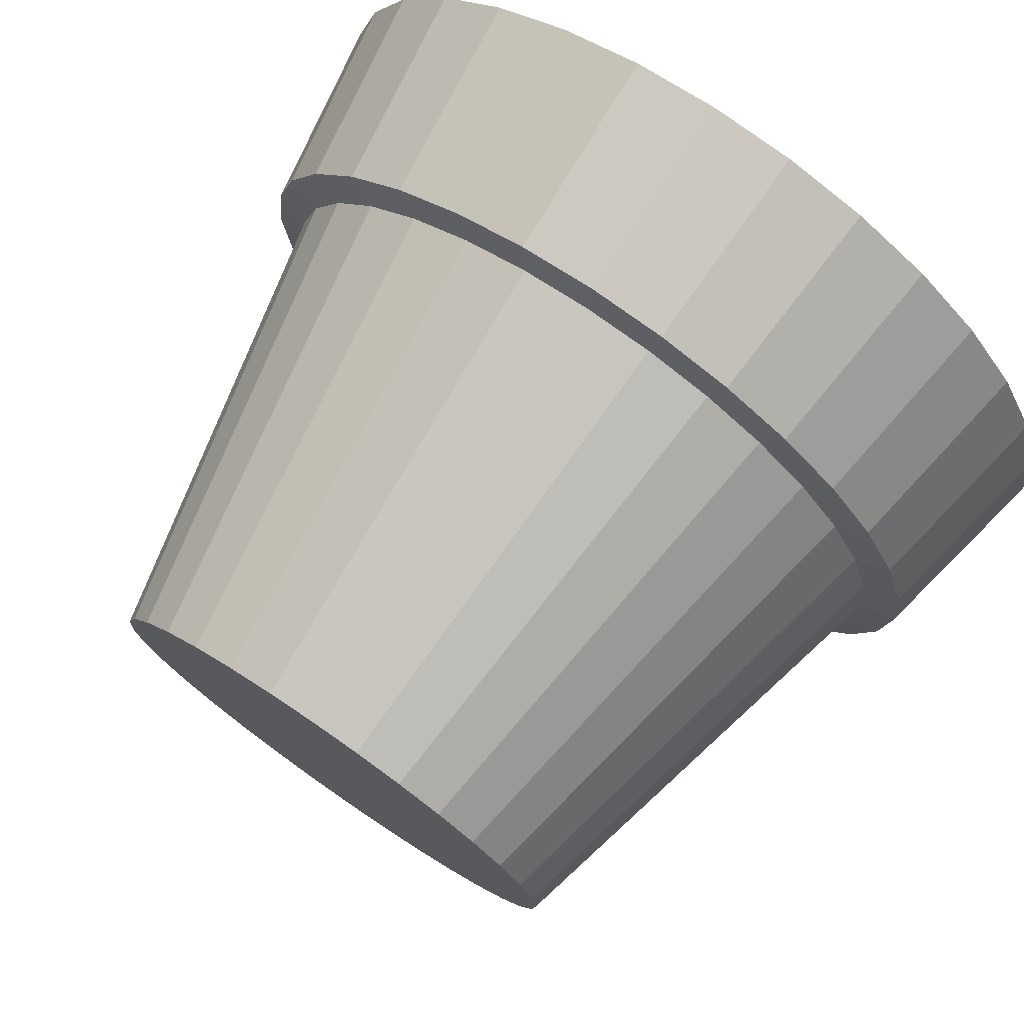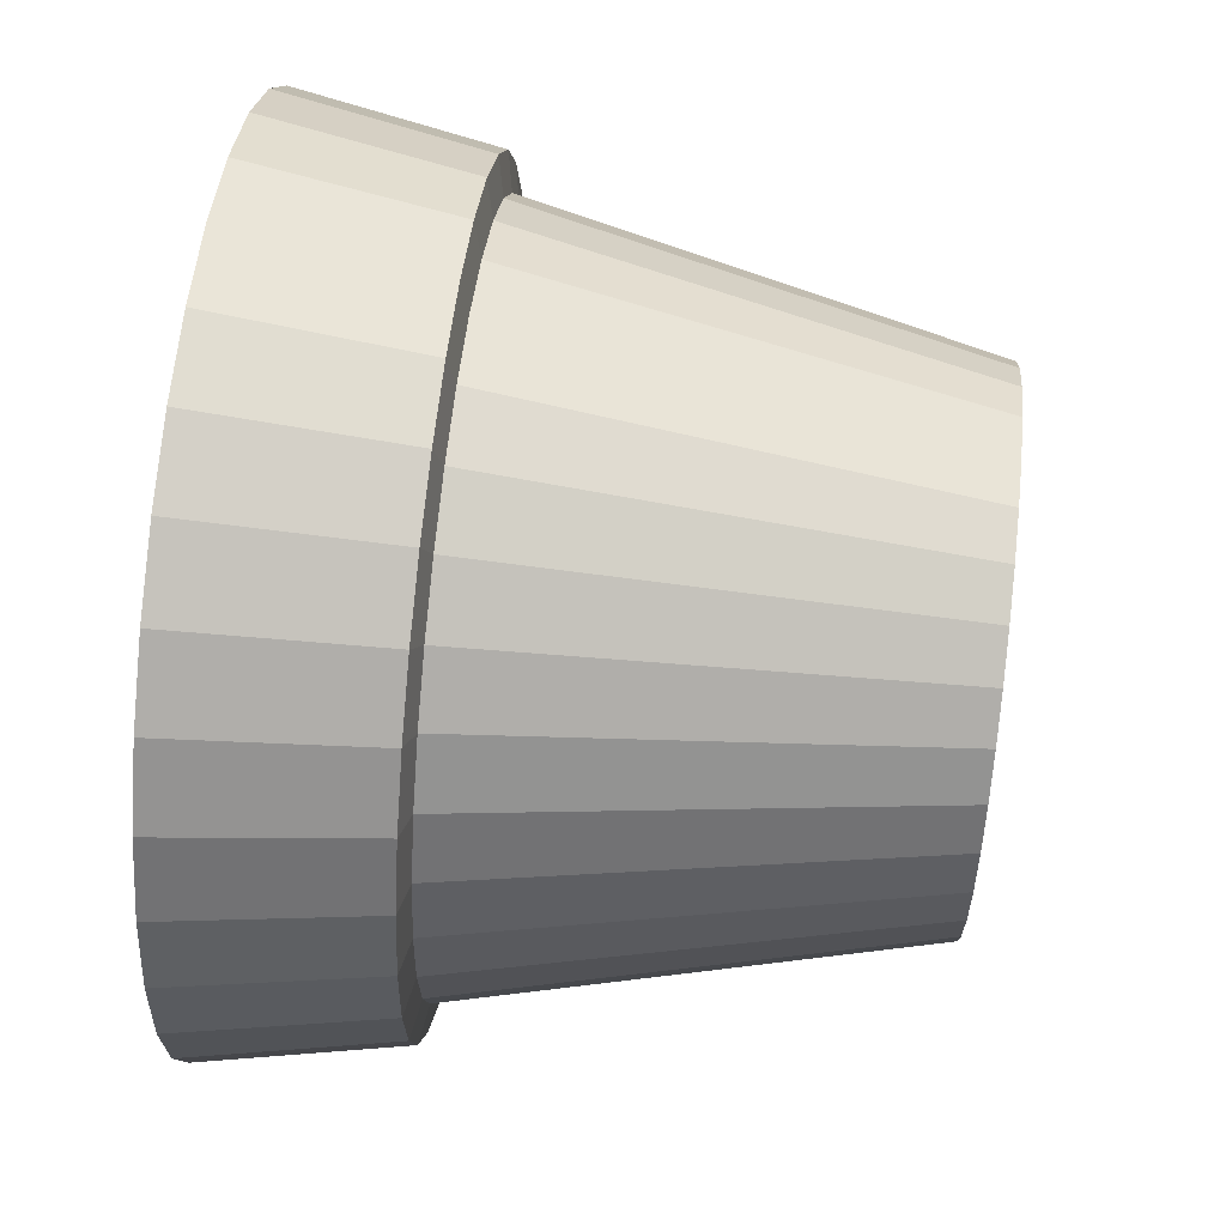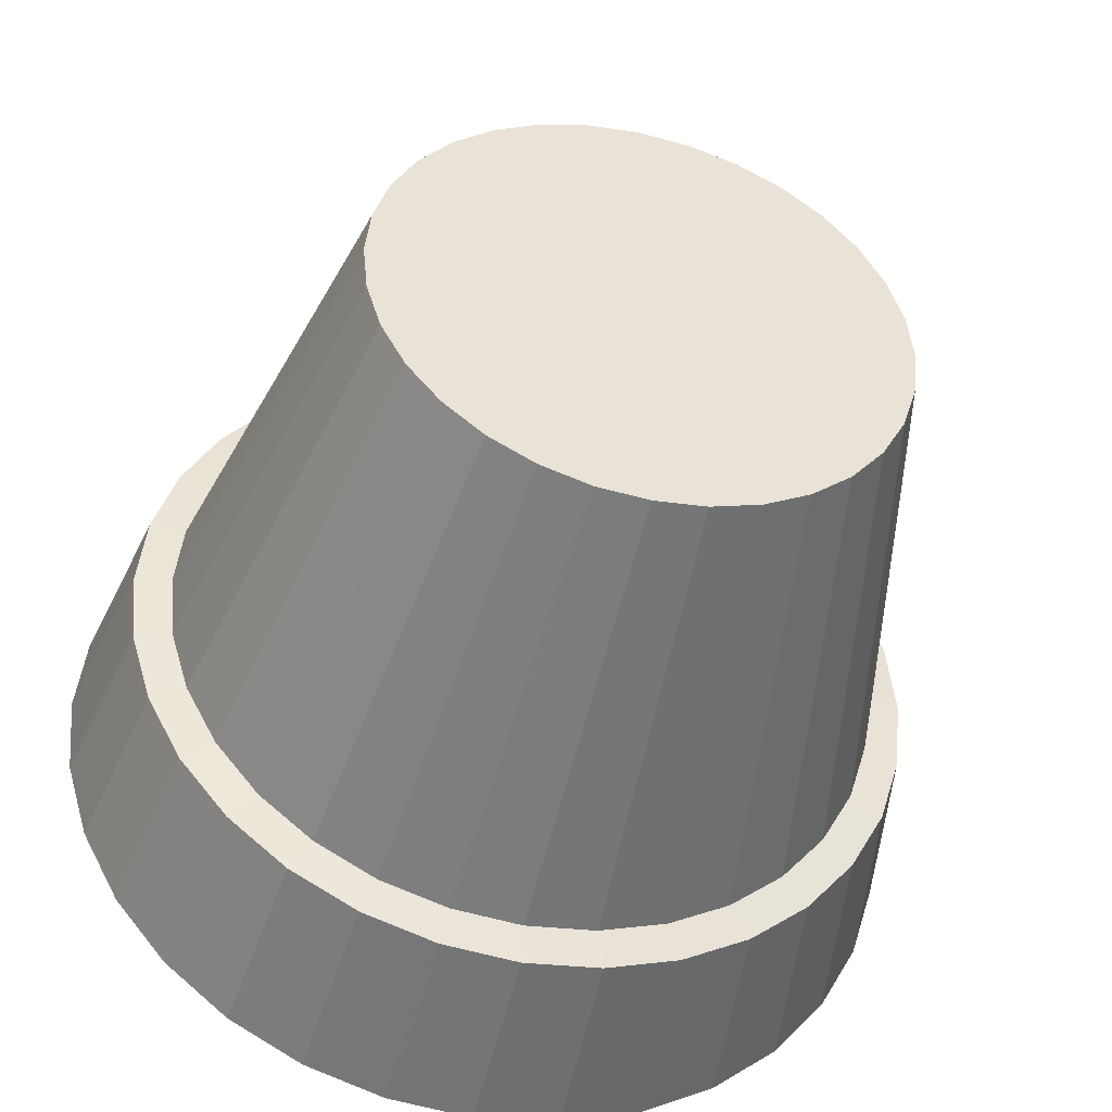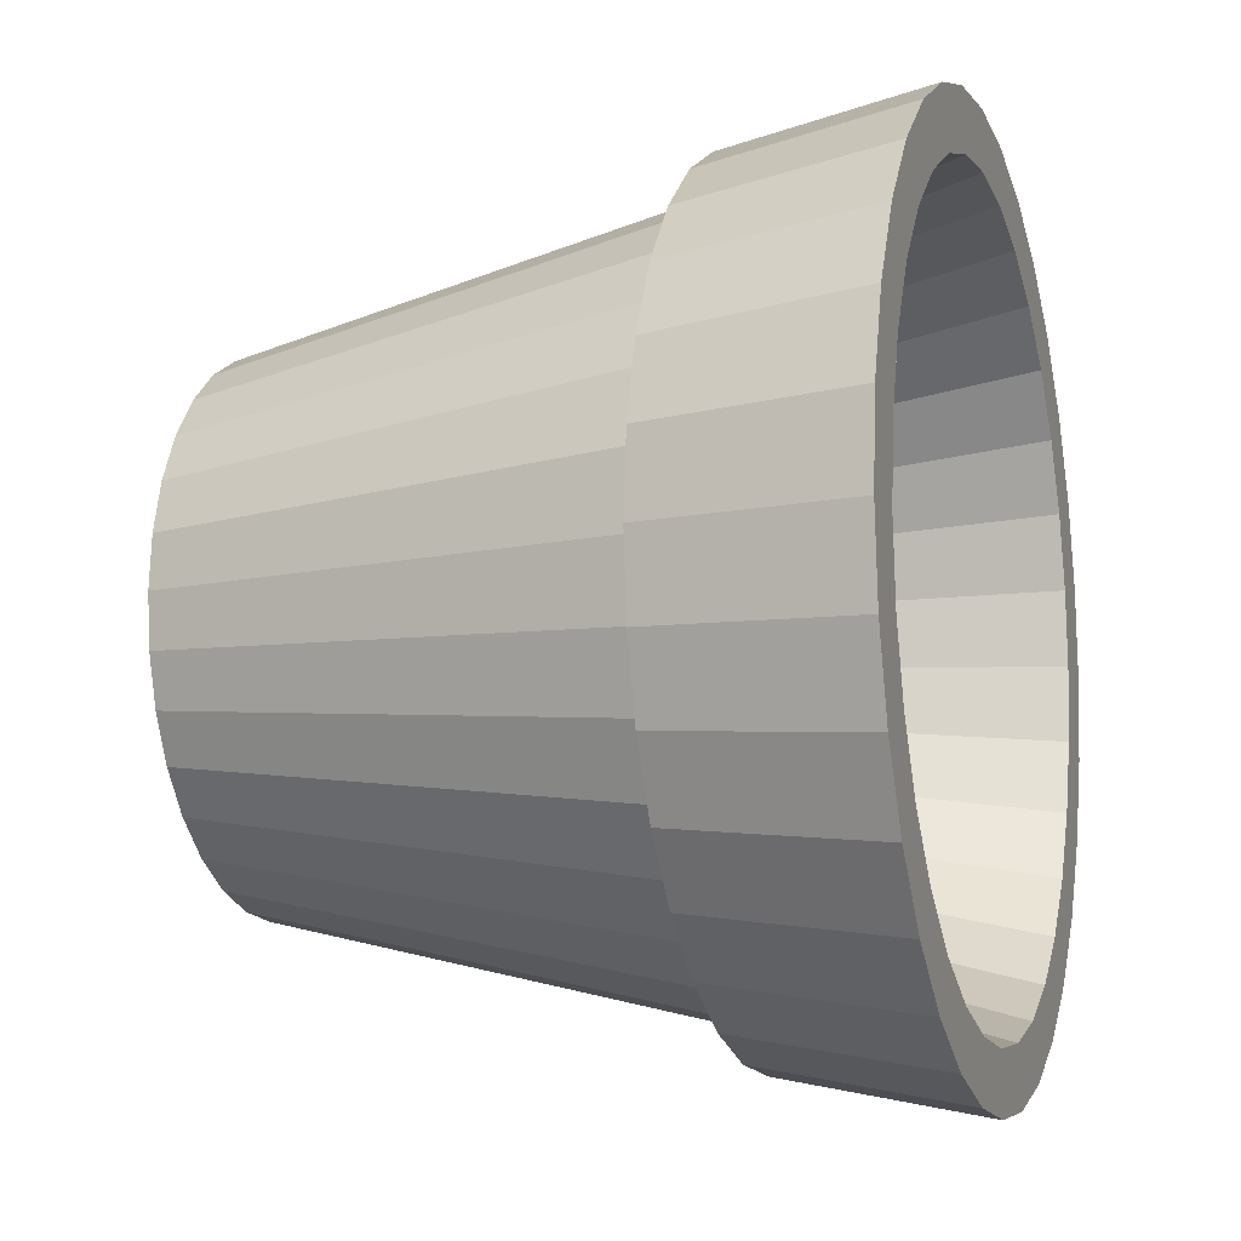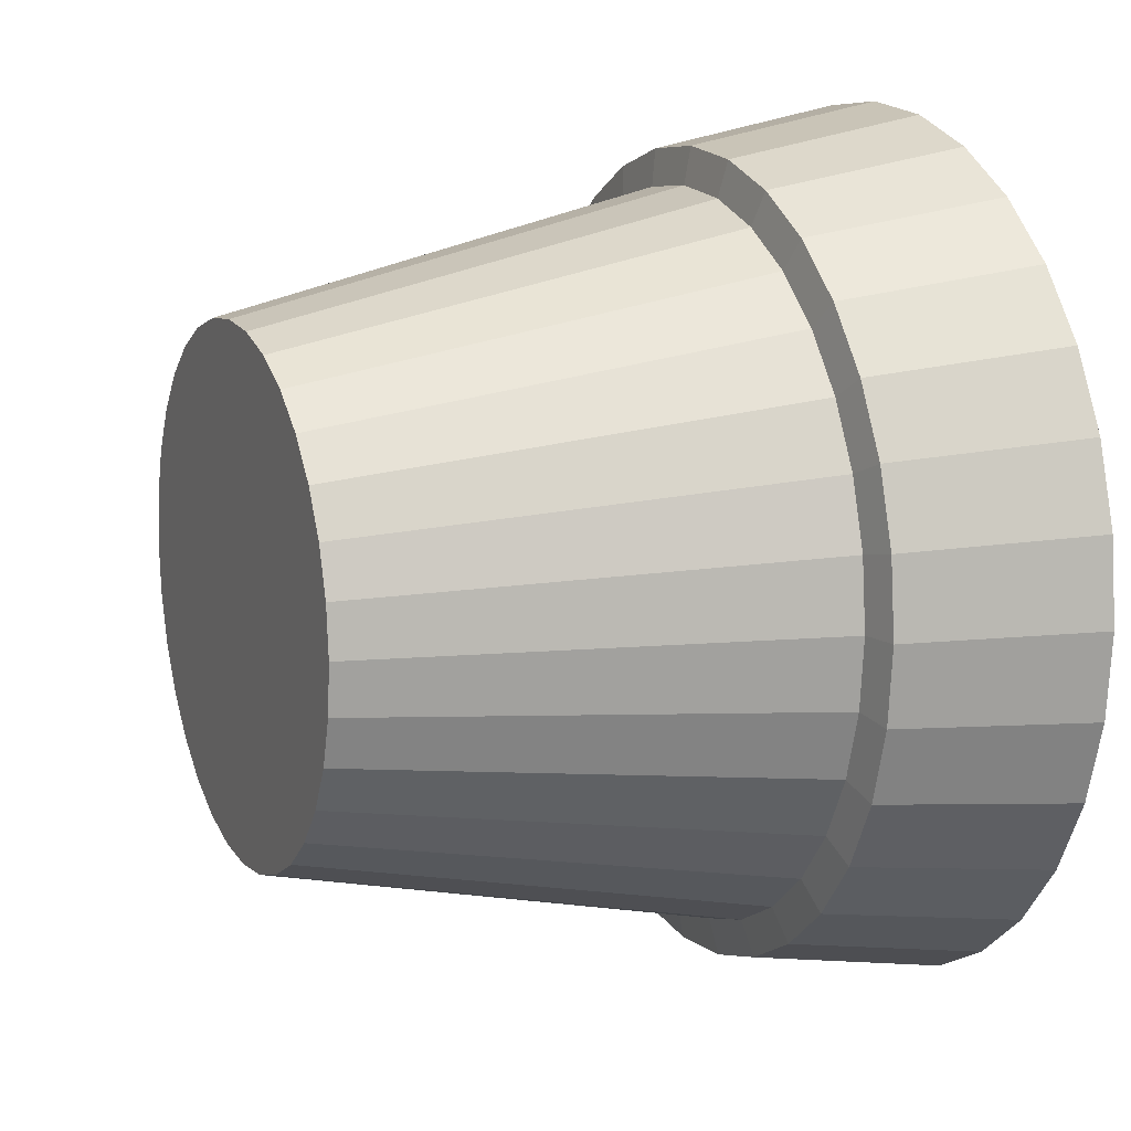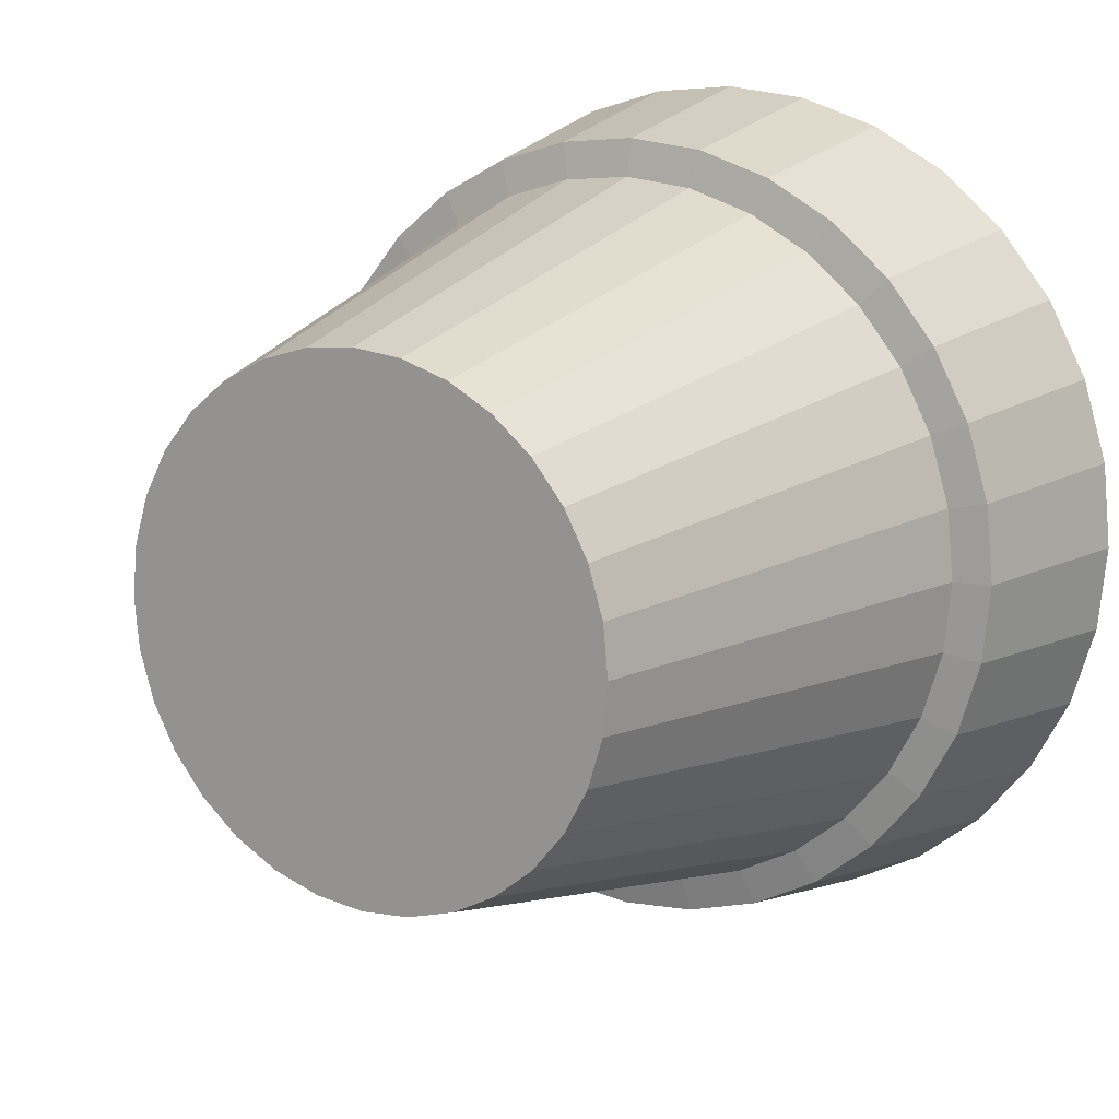
<metadata>
{"format":"obj","ext":"obj","renderer":"f3d","projection":"perspective","resolution":1024,"background":"white","views":[{"elev":75.1,"azim":34.5,"up":"+Z"},{"elev":62.4,"azim":-83.4,"up":"+Z"},{"elev":-45.1,"azim":-13.9,"up":"+Z"},{"elev":-10.0,"azim":107.9,"up":"+Z"},{"elev":12.6,"azim":66.0,"up":"+Z"},{"elev":14.0,"azim":32.3,"up":"+Z"}]}
</metadata>
<code>
o Cylinder.003_Cylinder.005
v 0 -0.4819 -0.998
v 1e-06 -1.74 -0.7103
v 0.1947 -0.4819 -0.9788
v 0.1386 -1.74 -0.6966
v 0.3819 -0.4819 -0.922
v 0.2718 -1.74 -0.6562
v 0.5544 -0.4819 -0.8298
v 0.3946 -1.74 -0.5906
v 0.7057 -0.4819 -0.7057
v 0.5022 -1.74 -0.5022
v 0.8298 -0.4819 -0.5544
v 0.5906 -1.74 -0.3946
v 0.922 -0.4819 -0.3819
v 0.6562 -1.74 -0.2718
v 0.9788 -0.4819 -0.1947
v 0.6966 -1.74 -0.1386
v 0.998 -0.4819 -0
v 0.7103 -1.74 -0
v 0.9788 -0.4819 0.1947
v 0.6966 -1.74 0.1386
v 0.922 -0.4819 0.3819
v 0.6562 -1.74 0.2718
v 0.8298 -0.4819 0.5544
v 0.5906 -1.74 0.3946
v 0.7057 -0.4819 0.7057
v 0.5022 -1.74 0.5022
v 0.5544 -0.4819 0.8298
v 0.3946 -1.74 0.5906
v 0.3819 -0.4819 0.922
v 0.2718 -1.74 0.6562
v 0.1947 -0.4819 0.9788
v 0.1386 -1.74 0.6966
v 0 -0.4819 0.998
v 1e-06 -1.74 0.7103
v -0.1947 -0.4819 0.9788
v -0.1386 -1.74 0.6966
v -0.3819 -0.4819 0.922
v -0.2718 -1.74 0.6562
v -0.5544 -0.4819 0.8298
v -0.3946 -1.74 0.5906
v -0.7057 -0.4819 0.7057
v -0.5022 -1.74 0.5022
v -0.8298 -0.4819 0.5544
v -0.5906 -1.74 0.3946
v -0.922 -0.4819 0.3819
v -0.6562 -1.74 0.2718
v -0.9788 -0.4819 0.1947
v -0.6966 -1.74 0.1386
v -0.998 -0.4819 -1e-06
v -0.7103 -1.74 -1e-06
v -0.9788 -0.4819 -0.1947
v -0.6966 -1.74 -0.1386
v -0.922 -0.4819 -0.3819
v -0.6562 -1.74 -0.2718
v -0.8298 -0.4819 -0.5544
v -0.5906 -1.74 -0.3946
v -0.7057 -0.4819 -0.7057
v -0.5022 -1.74 -0.5022
v -0.5544 -0.4819 -0.8298
v -0.3946 -1.74 -0.5906
v -0.3819 -0.4819 -0.922
v -0.2718 -1.74 -0.6562
v -0.1947 -0.4819 -0.9788
v -0.1386 -1.74 -0.6966
v 1e-06 -1.74 -0.7103
v 0.1386 -1.74 -0.6966
v 0.2718 -1.74 -0.6562
v 0.3946 -1.74 -0.5906
v 0.5022 -1.74 -0.5022
v 0.5906 -1.74 -0.3946
v 0.6562 -1.74 -0.2718
v 0.6966 -1.74 -0.1386
v 0.7103 -1.74 -0
v 0.6966 -1.74 0.1386
v 0.6562 -1.74 0.2718
v 0.5906 -1.74 0.3946
v 0.5022 -1.74 0.5022
v 0.3946 -1.74 0.5906
v 0.2718 -1.74 0.6562
v 0.1386 -1.74 0.6966
v 1e-06 -1.74 0.7103
v -0.1386 -1.74 0.6966
v -0.2718 -1.74 0.6562
v -0.3946 -1.74 0.5906
v -0.5022 -1.74 0.5022
v -0.5906 -1.74 0.3946
v -0.6562 -1.74 0.2718
v -0.6966 -1.74 0.1386
v -0.7103 -1.74 -1e-06
v -0.6966 -1.74 -0.1386
v -0.6562 -1.74 -0.2718
v -0.5906 -1.74 -0.3946
v -0.5022 -1.74 -0.5022
v -0.3946 -1.74 -0.5906
v -0.2718 -1.74 -0.6562
v -0.1386 -1.74 -0.6966
v 1e-06 -0.4628 -1.101
v 0.2148 -0.4628 -1.08
v 0.4213 -0.4628 -1.017
v 0.6116 -0.4628 -0.9154
v 0.7785 -0.4628 -0.7785
v 0.9154 -0.4628 -0.6116
v 1.017 -0.4628 -0.4213
v 1.08 -0.4628 -0.2148
v 1.101 -0.4628 -0
v 1.08 -0.4628 0.2148
v 1.017 -0.4628 0.4213
v 0.9154 -0.4628 0.6116
v 0.7785 -0.4628 0.7785
v 0.6116 -0.4628 0.9154
v 0.4213 -0.4628 1.017
v 0.2148 -0.4628 1.08
v 0 -0.4628 1.101
v -0.2148 -0.4628 1.08
v -0.4213 -0.4628 1.017
v -0.6116 -0.4628 0.9154
v -0.7785 -0.4628 0.7785
v -0.9154 -0.4628 0.6116
v -1.017 -0.4628 0.4213
v -1.08 -0.4628 0.2148
v -1.101 -0.4628 -1e-06
v -1.08 -0.4628 -0.2148
v -1.017 -0.4628 -0.4213
v -0.9154 -0.4628 -0.6116
v -0.7785 -0.4628 -0.7785
v -0.6116 -0.4628 -0.9154
v -0.4213 -0.4628 -1.017
v -0.2148 -0.4628 -1.08
v 0 0.0908 -1.204
v 0.2349 0.0908 -1.181
v 0.4608 0.0908 -1.113
v 0.669 0.0908 -1.001
v 0.8515 0.0908 -0.8515
v 1.001 0.0908 -0.669
v 1.113 0.0908 -0.4608
v 1.181 0.0908 -0.2349
v 1.204 0.0908 -0
v 1.181 0.0908 0.2349
v 1.113 0.0908 0.4608
v 1.001 0.0908 0.669
v 0.8515 0.0908 0.8515
v 0.669 0.0908 1.001
v 0.4608 0.0908 1.113
v 0.2349 0.0908 1.181
v 0 0.0908 1.204
v -0.2349 0.0908 1.181
v -0.4608 0.0908 1.113
v -0.669 0.0908 1.001
v -0.8515 0.0908 0.8515
v -1.001 0.0908 0.669
v -1.113 0.0908 0.4608
v -1.181 0.0908 0.2349
v -1.204 0.0908 -1e-06
v -1.181 0.0908 -0.2349
v -1.113 0.0908 -0.4608
v -1.001 0.0908 -0.669
v -0.8515 0.0908 -0.8515
v -0.669 0.0908 -1.001
v -0.4608 0.0908 -1.113
v -0.2349 0.0908 -1.181
v 0 0.0908 -1.043
v 0.2035 0.0908 -1.023
v 0.3991 0.0908 -0.9636
v 0.5795 0.0908 -0.8672
v 0.7375 0.0908 -0.7375
v 0.8672 0.0908 -0.5795
v 0.9636 0.0908 -0.3991
v 1.023 0.0908 -0.2035
v 1.043 0.0908 -1e-06
v 1.023 0.0908 0.2035
v 0.9636 0.0908 0.3991
v 0.8672 0.0908 0.5795
v 0.7375 0.0908 0.7375
v 0.5795 0.0908 0.8672
v 0.3991 0.0908 0.9636
v 0.2035 0.0908 1.023
v -0 0.0908 1.043
v -0.2035 0.0908 1.023
v -0.3991 0.0908 0.9636
v -0.5795 0.0908 0.8672
v -0.7375 0.0908 0.7375
v -0.8672 0.0908 0.5795
v -0.9636 0.0908 0.3991
v -1.023 0.0908 0.2035
v -1.043 0.0908 -1e-06
v -1.023 0.0908 -0.2035
v -0.9636 0.0908 -0.3991
v -0.8672 0.0908 -0.5795
v -0.7375 0.0908 -0.7375
v -0.5795 0.0908 -0.8672
v -0.3991 0.0908 -0.9636
v -0.2035 0.0908 -1.023
v -0 -0.496 -0.867
v 0.1691 -0.496 -0.8504
v 0.3318 -0.496 -0.801
v 0.4817 -0.496 -0.7209
v 0.6131 -0.496 -0.6131
v 0.7209 -0.496 -0.4817
v 0.801 -0.496 -0.3318
v 0.8504 -0.496 -0.1692
v 0.867 -0.496 -1e-06
v 0.8504 -0.496 0.1691
v 0.801 -0.496 0.3318
v 0.7209 -0.496 0.4817
v 0.6131 -0.496 0.6131
v 0.4817 -0.496 0.7209
v 0.3318 -0.496 0.801
v 0.1691 -0.496 0.8504
v -0 -0.496 0.867
v -0.1692 -0.496 0.8504
v -0.3318 -0.496 0.801
v -0.4817 -0.496 0.7209
v -0.6131 -0.496 0.6131
v -0.7209 -0.496 0.4817
v -0.801 -0.496 0.3318
v -0.8504 -0.496 0.1691
v -0.867 -0.496 -2e-06
v -0.8504 -0.496 -0.1692
v -0.801 -0.496 -0.3318
v -0.7209 -0.496 -0.4817
v -0.6131 -0.496 -0.6131
v -0.4817 -0.496 -0.7209
v -0.3318 -0.496 -0.801
v -0.1691 -0.496 -0.8504
f 1 3 4 2
f 3 5 6 4
f 5 7 8 6
f 7 9 10 8
f 9 11 12 10
f 11 13 14 12
f 13 15 16 14
f 15 17 18 16
f 17 19 20 18
f 19 21 22 20
f 21 23 24 22
f 23 25 26 24
f 25 27 28 26
f 27 29 30 28
f 29 31 32 30
f 31 33 34 32
f 33 35 36 34
f 35 37 38 36
f 37 39 40 38
f 39 41 42 40
f 41 43 44 42
f 43 45 46 44
f 45 47 48 46
f 47 49 50 48
f 49 51 52 50
f 51 53 54 52
f 53 55 56 54
f 55 57 58 56
f 57 59 60 58
f 59 61 62 60
f 14 71 70 12
f 61 63 64 62
f 63 1 2 64
f 3 98 99 5
f 66 67 68 69 70 71 72 73 74 75 76 77 78 79 80 81 82 83 84 85 86 87 88 89 90 91 92 93 94 95 96 65
f 32 80 79 30
f 50 89 88 48
f 6 67 66 4
f 24 76 75 22
f 42 85 84 40
f 60 94 93 58
f 16 72 71 14
f 34 81 80 32
f 52 90 89 50
f 8 68 67 6
f 26 77 76 24
f 44 86 85 42
f 62 95 94 60
f 18 73 72 16
f 36 82 81 34
f 54 91 90 52
f 10 69 68 8
f 28 78 77 26
f 46 87 86 44
f 64 96 95 62
f 20 74 73 18
f 38 83 82 36
f 56 92 91 54
f 12 70 69 10
f 30 79 78 28
f 48 88 87 46
f 4 66 65 2
f 2 65 96 64
f 22 75 74 20
f 40 84 83 38
f 58 93 92 56
f 115 147 148 116
f 21 107 108 23
f 39 116 117 41
f 57 125 126 59
f 13 103 104 15
f 31 112 113 33
f 49 121 122 51
f 5 99 100 7
f 23 108 109 25
f 41 117 118 43
f 59 126 127 61
f 15 104 105 17
f 33 113 114 35
f 51 122 123 53
f 7 100 101 9
f 25 109 110 27
f 43 118 119 45
f 61 127 128 63
f 17 105 106 19
f 35 114 115 37
f 53 123 124 55
f 9 101 102 11
f 27 110 111 29
f 45 119 120 47
f 1 97 98 3
f 63 128 97 1
f 19 106 107 21
f 37 115 116 39
f 55 124 125 57
f 11 102 103 13
f 29 111 112 31
f 47 120 121 49
f 150 182 183 151
f 102 134 135 103
f 116 148 149 117
f 103 135 136 104
f 117 149 150 118
f 104 136 137 105
f 118 150 151 119
f 105 137 138 106
f 119 151 152 120
f 106 138 139 107
f 120 152 153 121
f 107 139 140 108
f 121 153 154 122
f 108 140 141 109
f 122 154 155 123
f 109 141 142 110
f 123 155 156 124
f 110 142 143 111
f 97 129 130 98
f 124 156 157 125
f 111 143 144 112
f 98 130 131 99
f 125 157 158 126
f 112 144 145 113
f 99 131 132 100
f 126 158 159 127
f 113 145 146 114
f 100 132 133 101
f 127 159 160 128
f 114 146 147 115
f 101 133 134 102
f 128 160 129 97
f 185 217 218 186
f 137 169 170 138
f 151 183 184 152
f 138 170 171 139
f 152 184 185 153
f 139 171 172 140
f 153 185 186 154
f 140 172 173 141
f 154 186 187 155
f 141 173 174 142
f 155 187 188 156
f 142 174 175 143
f 129 161 162 130
f 156 188 189 157
f 143 175 176 144
f 130 162 163 131
f 157 189 190 158
f 144 176 177 145
f 131 163 164 132
f 158 190 191 159
f 145 177 178 146
f 132 164 165 133
f 159 191 192 160
f 146 178 179 147
f 133 165 166 134
f 160 192 161 129
f 147 179 180 148
f 134 166 167 135
f 148 180 181 149
f 135 167 168 136
f 149 181 182 150
f 136 168 169 137
f 193 224 223 222 221 220 219 218 217 216 215 214 213 212 211 210 209 208 207 206 205 204 203 202 201 200 199 198 197 196 195 194
f 172 204 205 173
f 186 218 219 187
f 173 205 206 174
f 187 219 220 188
f 174 206 207 175
f 161 193 194 162
f 188 220 221 189
f 175 207 208 176
f 162 194 195 163
f 189 221 222 190
f 176 208 209 177
f 163 195 196 164
f 190 222 223 191
f 177 209 210 178
f 164 196 197 165
f 191 223 224 192
f 178 210 211 179
f 165 197 198 166
f 192 224 193 161
f 179 211 212 180
f 166 198 199 167
f 180 212 213 181
f 167 199 200 168
f 181 213 214 182
f 168 200 201 169
f 182 214 215 183
f 169 201 202 170
f 183 215 216 184
f 170 202 203 171
f 184 216 217 185
f 171 203 204 172

</code>
